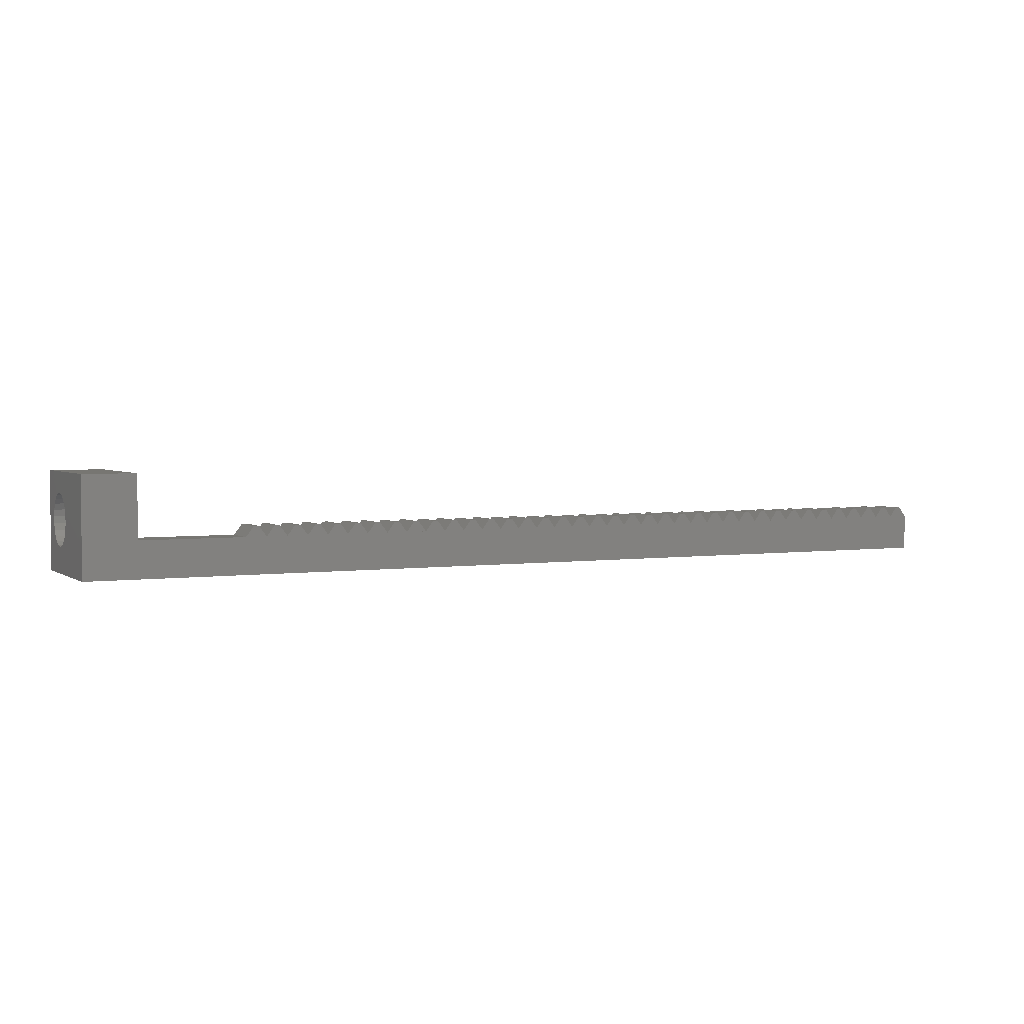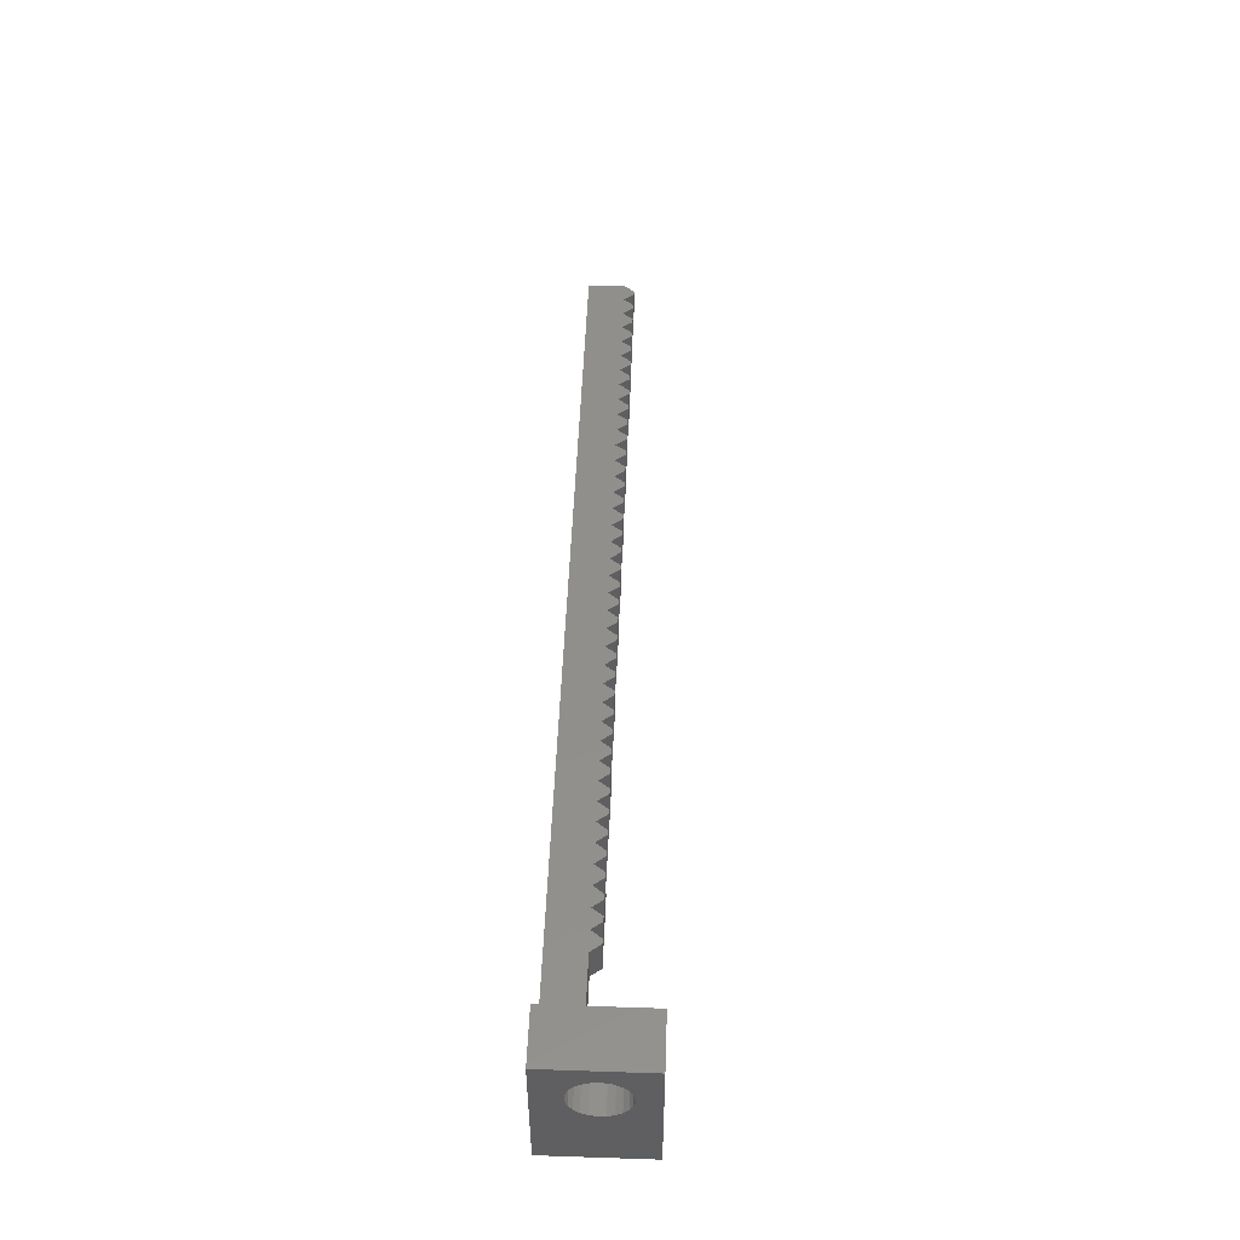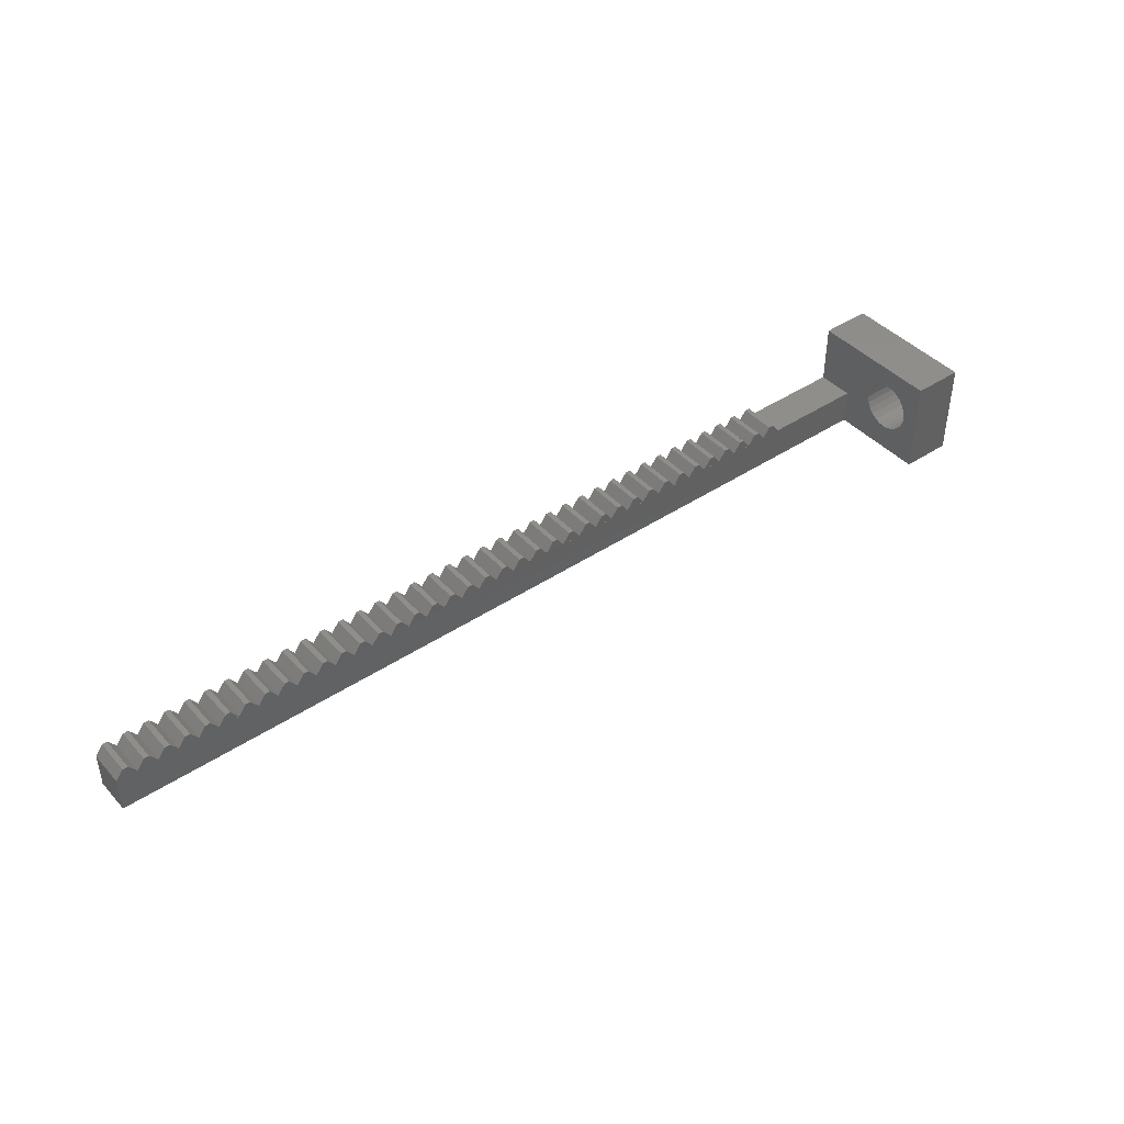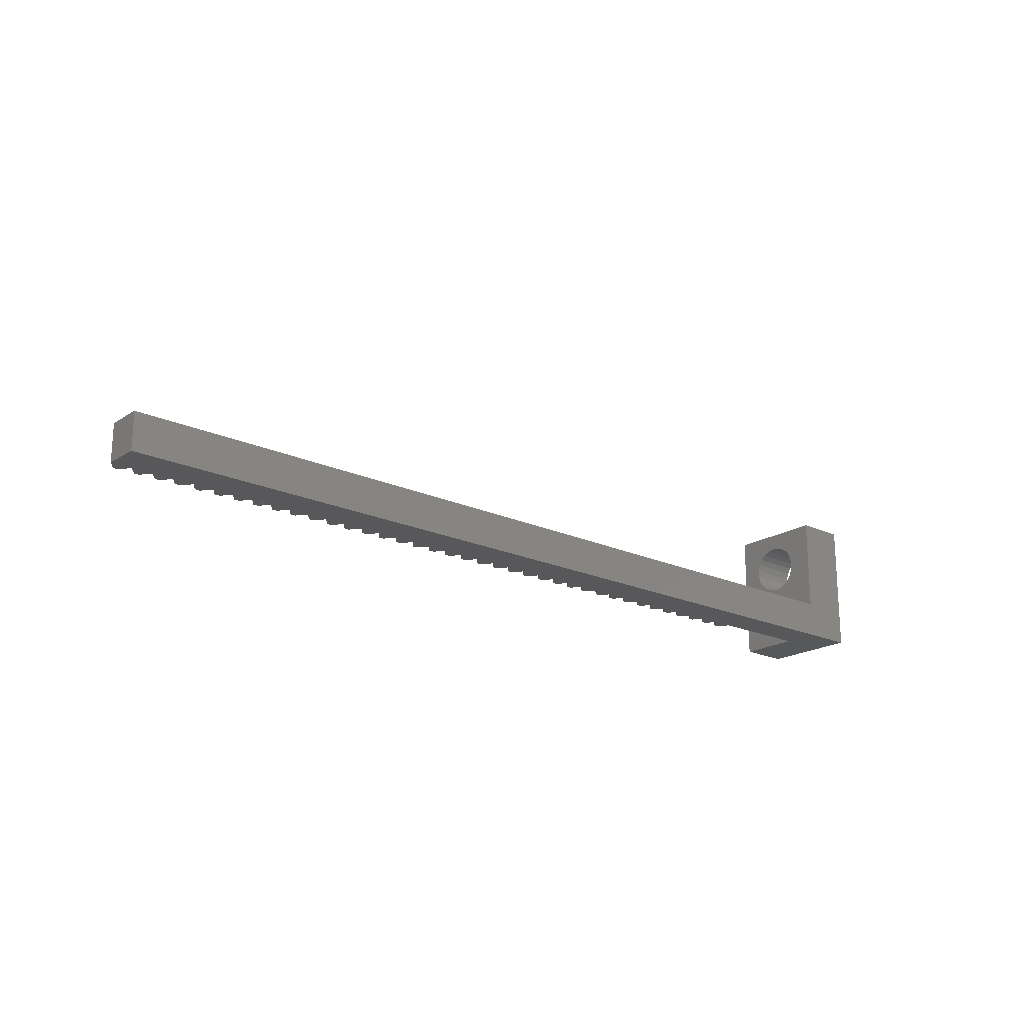
<metadata>
{"format":"stl","ext":"stl","renderer":"f3d","projection":"perspective","resolution":1024,"background":"white","views":[{"elev":3.1,"azim":-26.4,"up":"+Z"},{"elev":50.1,"azim":-87.9,"up":"+Y"},{"elev":42.6,"azim":141.6,"up":"+Z"},{"elev":-19.8,"azim":139.5,"up":"+Y"}]}
</metadata>
<code>
# stl→obj: 295 verts, 590 faces
v 159.5 -26.21 8.994
v 160.5 -19.02 8.994
v 159.5 -19 8.995
v 160.5 -26.21 8.994
v 158 -19 6.995
v 156.5 -26.21 8.994
v 158 -26.21 6.994
v 156.5 -19 8.995
v 155.5 -26.21 8.994
v 155.5 -19 8.995
v 154 -19 6.995
v 152.5 -26.21 8.994
v 154 -26.21 6.994
v 152.5 -19 8.995
v 151.5 -26.21 8.994
v 151.5 -19 8.995
v 150 -19 6.995
v 148.5 -26.21 8.994
v 150 -26.21 6.994
v 148.5 -19 8.995
v 147.5 -26.21 8.994
v 147.5 -19 8.995
v 146 -19 6.995
v 144.5 -26.21 8.994
v 146 -26.21 6.994
v 144.5 -19 8.995
v 143.5 -26.21 8.994
v 143.5 -19 8.995
v 142 -19 6.995
v 140.5 -26.21 8.994
v 142 -26.21 6.994
v 140.5 -19 8.995
v 139.5 -26.21 8.994
v 139.5 -19 8.995
v 138 -19 6.995
v 136.5 -26.21 8.994
v 138 -26.21 6.994
v 136.5 -19 8.995
v 135.5 -26.21 8.994
v 135.5 -19 8.995
v 134 -19 6.995
v 132.5 -26.21 8.994
v 134 -26.21 6.994
v 132.5 -19 8.995
v 131.5 -26.21 8.994
v 131.5 -19 8.995
v 130 -19 6.995
v 128.5 -26.21 8.994
v 130 -26.21 6.994
v 128.5 -19 8.995
v 127.5 -26.21 8.994
v 127.5 -19 8.995
v 126 -19 6.995
v 124.5 -26.21 8.994
v 126 -26.21 6.994
v 124.5 -19 8.995
v 123.5 -26.21 8.994
v 123.5 -19 8.995
v 122 -19 6.995
v 120.5 -26.21 8.994
v 122 -26.21 6.994
v 120.5 -19 8.995
v 119.5 -26.21 8.994
v 119.5 -19 8.995
v 118 -19 6.995
v 116.5 -26.21 8.994
v 118 -26.21 6.994
v 116.5 -19 8.995
v 115.5 -26.21 8.994
v 115.5 -19 8.995
v 114 -19 6.995
v 112.5 -26.21 8.994
v 114 -26.21 6.994
v 112.5 -19 8.995
v 111.5 -26.21 8.994
v 111.5 -19 8.995
v 110 -19 6.995
v 108.5 -26.21 8.994
v 110 -26.21 6.994
v 108.5 -19 8.995
v 107.5 -26.21 8.994
v 107.5 -19 8.995
v 106 -19 6.995
v 104.5 -26.21 8.994
v 106 -26.21 6.994
v 104.5 -19 8.995
v 103.5 -26.21 8.994
v 103.5 -19 8.995
v 102 -19 6.995
v 100.5 -26.21 8.994
v 102 -26.21 6.994
v 100.5 -19 8.995
v 99.5 -26.21 8.994
v 99.5 -19 8.995
v 98 -19 6.995
v 96.5 -26.21 8.994
v 98 -26.21 6.994
v 96.5 -19 8.995
v 95.5 -26.21 8.994
v 95.5 -19 8.995
v 94 -19 6.995
v 92.5 -26.21 8.994
v 94 -26.21 6.994
v 92.5 -19 8.995
v 91.5 -26.21 8.994
v 91.5 -19 8.995
v 90 -19 6.995
v 88.5 -26.21 8.994
v 90 -26.21 6.994
v 88.5 -19 8.995
v 87.5 -26.21 8.994
v 87.5 -19 8.995
v 86 -19 6.995
v 84.5 -26.21 8.994
v 86 -26.21 6.994
v 84.5 -19 8.995
v 83.5 -26.21 8.994
v 83.5 -19 8.995
v 82 -19 6.995
v 80.5 -26.21 8.994
v 82 -26.21 6.994
v 80.5 -19 8.995
v 79.5 -26.21 8.994
v 79.5 -19 8.995
v 78 -19 6.995
v 76.5 -26.21 8.994
v 78 -26.21 6.994
v 76.5 -19 8.995
v 75.5 -26.21 8.994
v 75.5 -19 8.995
v 74 -19 6.995
v 72.5 -26.21 8.994
v 74 -26.21 6.994
v 72.5 -19 8.995
v 71.5 -26.21 8.994
v 71.5 -19 8.995
v 70 -19 6.995
v 68.5 -26.21 8.994
v 70 -26.21 6.994
v 68.5 -19 8.995
v 67.5 -26.21 8.994
v 67.5 -19.01 8.995
v 66 -19.01 6.995
v 64.5 -26.21 8.994
v 66 -26.21 6.994
v 64.5 -19.01 8.995
v 63.5 -26.21 8.994
v 63.5 -19.01 8.995
v 62 -19.01 6.995
v 60.5 -26.21 8.994
v 62 -26.21 6.994
v 60.5 -19.01 8.995
v 59.5 -26.21 8.994
v 59.5 -19.01 8.995
v 58 -19.01 6.995
v 56.5 -26.21 8.994
v 58 -26.21 6.994
v 56.5 -19.01 8.995
v 55.5 -26.21 8.994
v 55.5 -19.01 8.995
v 54 -19.01 6.995
v 52.5 -26.21 8.994
v 54 -26.21 6.994
v 52.5 -19.01 8.995
v 51.5 -26.21 8.994
v 51.5 -19.01 8.995
v 50 -19.01 6.995
v 48.5 -26.21 8.994
v 50 -26.21 6.994
v 48.5 -19.01 8.995
v 47.5 -26.21 8.994
v 47.5 -19.01 8.995
v 46 -19.01 6.995
v 44.5 -26.21 8.994
v 46 -26.21 6.994
v 44.5 -19.01 8.995
v 43.5 -26.21 8.994
v 43.5 -19.01 8.995
v 42 -19.01 6.995
v 40.5 -26.21 8.994
v 42 -26.21 6.994
v 40.5 -19.01 8.995
v 39.5 -26.21 8.994
v 39.5 -19.01 8.995
v 38 -19.01 6.995
v 36.5 -26.21 8.994
v 38 -26.21 6.994
v 36.5 -19.01 8.995
v 35.5 -26.21 8.994
v 35.5 -19.01 8.995
v 34 -19.01 6.995
v 32.5 -26.21 8.994
v 34 -26.21 6.994
v 32.5 -19.01 8.995
v 31.5 -26.21 8.994
v 31.5 -19.01 8.995
v 30 -19.01 6.995
v 28.5 -26.21 8.994
v 30 -26.21 6.994
v 28.5 -19.01 8.995
v 27.5 -26.21 8.994
v 27.5 -19.01 8.995
v 26 -19.01 6.995
v 24.5 -26.21 8.994
v 26 -26.21 6.994
v 24.5 -19.01 8.995
v 23.5 -26.21 8.994
v 23.5 -19.01 8.995
v 22 -19.01 6.995
v 20.5 -26.21 8.994
v 22 -26.21 6.994
v 20.5 -19.01 8.995
v 18 -19.01 6.995
v 16.5 -26.21 8.994
v 18 -26.21 6.994
v 16.5 -19.01 8.995
v 19.5 -19.01 8.995
v 19.5 -26.21 8.994
v 14 -19.01 6.995
v 12.5 -26.21 8.994
v 14 -26.21 6.994
v 12.5 -19.01 8.995
v 15.5 -19.01 8.995
v 15.5 -26.21 8.994
v 11.5 -19.01 8.995
v 9.998 -26.21 6.994
v 11.5 -26.21 8.994
v 9.997 -19.01 6.995
v 162 -19.02 6.994
v 162 -26.21 6.994
v -20 -26.2 -0.005563
v 162 -26.21 -0.005676
v -10 -26.2 6.995
v -20 -26.2 19
v -10 -26.2 19
v -20 -12.07 13.25
v -20 -11.1 14.12
v -20 -9.937 14.71
v -20 -0.003897 19
v -20 -12.78 12.15
v -20 -13.19 10.91
v -20 -13.26 9.609
v -20 -8.66 14.98
v -20 -8.271 14.96
v -20 -7.357 14.91
v -20 -6.116 14.51
v -20 -5.022 13.8
v -20 -4.149 12.83
v -20 -3.557 11.66
v -20 -3.286 10.39
v -20 -10.43 5.486
v -20 0.001886 3.587e-06
v -20 -11.52 6.198
v -20 -12.39 7.168
v -20 -12.99 8.332
v -20 -9.186 5.082
v -20 -8.271 5.034
v -20 -7.882 5.013
v -20 -6.605 5.283
v -20 -5.442 5.875
v -20 -4.471 6.748
v -20 -3.76 7.842
v -20 -3.356 9.083
v -20 -3.307 9.998
v -10 -19 -0.004656
v 162 -19.01 -0.005676
v -10 -19 6.995
v -10 -0.0007349 0.0005478
v -10 -0.003673 19
v -10 -8.66 14.98
v -10 -7.357 14.91
v -10 -6.116 14.51
v -10 -5.022 13.8
v -10 -4.149 12.83
v -10 -3.557 11.66
v -10 -3.286 10.39
v -10 -3.307 9.998
v -10 -3.356 9.084
v -10 -3.76 7.843
v -10 -4.471 6.749
v -10 -5.442 5.876
v -10 -6.605 5.284
v -10 -7.882 5.013
v -10 -8.271 5.034
v -10 -9.186 5.082
v -10 -10.43 5.487
v -10 -11.52 6.198
v -10 -12.39 7.169
v -10 -12.99 8.332
v -10 -13.26 9.609
v -10 -13.19 10.91
v -10 -12.78 12.15
v -10 -12.07 13.25
v -10 -11.1 14.12
v -10 -9.937 14.71
f 1 2 3
f 2 1 4
f 5 6 7
f 6 5 8
f 3 7 1
f 7 3 5
f 9 8 10
f 8 9 6
f 11 12 13
f 12 11 14
f 10 13 9
f 13 10 11
f 15 14 16
f 14 15 12
f 17 18 19
f 18 17 20
f 16 19 15
f 19 16 17
f 21 20 22
f 20 21 18
f 23 24 25
f 24 23 26
f 22 25 21
f 25 22 23
f 27 26 28
f 26 27 24
f 29 30 31
f 30 29 32
f 28 31 27
f 31 28 29
f 33 32 34
f 32 33 30
f 35 36 37
f 36 35 38
f 34 37 33
f 37 34 35
f 39 38 40
f 38 39 36
f 41 42 43
f 42 41 44
f 40 43 39
f 43 40 41
f 45 44 46
f 44 45 42
f 47 48 49
f 48 47 50
f 46 49 45
f 49 46 47
f 51 50 52
f 50 51 48
f 53 54 55
f 54 53 56
f 52 55 51
f 55 52 53
f 57 56 58
f 56 57 54
f 59 60 61
f 60 59 62
f 58 61 57
f 61 58 59
f 63 62 64
f 62 63 60
f 65 66 67
f 66 65 68
f 64 67 63
f 67 64 65
f 69 68 70
f 68 69 66
f 71 72 73
f 72 71 74
f 70 73 69
f 73 70 71
f 75 74 76
f 74 75 72
f 77 78 79
f 78 77 80
f 76 79 75
f 79 76 77
f 81 80 82
f 80 81 78
f 83 84 85
f 84 83 86
f 82 85 81
f 85 82 83
f 87 86 88
f 86 87 84
f 89 90 91
f 90 89 92
f 88 91 87
f 91 88 89
f 93 92 94
f 92 93 90
f 95 96 97
f 96 95 98
f 94 97 93
f 97 94 95
f 99 98 100
f 98 99 96
f 101 102 103
f 102 101 104
f 100 103 99
f 103 100 101
f 105 104 106
f 104 105 102
f 107 108 109
f 108 107 110
f 106 109 105
f 109 106 107
f 111 110 112
f 110 111 108
f 113 114 115
f 114 113 116
f 112 115 111
f 115 112 113
f 117 116 118
f 116 117 114
f 119 120 121
f 120 119 122
f 118 121 117
f 121 118 119
f 123 122 124
f 122 123 120
f 125 126 127
f 126 125 128
f 124 127 123
f 127 124 125
f 129 128 130
f 128 129 126
f 131 132 133
f 132 131 134
f 130 133 129
f 133 130 131
f 135 134 136
f 134 135 132
f 137 138 139
f 138 137 140
f 136 139 135
f 139 136 137
f 141 140 142
f 140 141 138
f 143 144 145
f 144 143 146
f 142 145 141
f 145 142 143
f 147 146 148
f 146 147 144
f 149 150 151
f 150 149 152
f 148 151 147
f 151 148 149
f 153 152 154
f 152 153 150
f 155 156 157
f 156 155 158
f 154 157 153
f 157 154 155
f 159 158 160
f 158 159 156
f 161 162 163
f 162 161 164
f 160 163 159
f 163 160 161
f 165 164 166
f 164 165 162
f 167 168 169
f 168 167 170
f 166 169 165
f 169 166 167
f 171 170 172
f 170 171 168
f 173 174 175
f 174 173 176
f 172 175 171
f 175 172 173
f 177 176 178
f 176 177 174
f 179 180 181
f 180 179 182
f 178 181 177
f 181 178 179
f 183 182 184
f 182 183 180
f 185 186 187
f 186 185 188
f 184 187 183
f 187 184 185
f 189 188 190
f 188 189 186
f 191 192 193
f 192 191 194
f 190 193 189
f 193 190 191
f 195 194 196
f 194 195 192
f 197 198 199
f 198 197 200
f 196 199 195
f 199 196 197
f 201 200 202
f 200 201 198
f 203 204 205
f 204 203 206
f 202 205 201
f 205 202 203
f 207 206 208
f 206 207 204
f 209 210 211
f 210 209 212
f 208 211 207
f 211 208 209
f 213 214 215
f 214 213 216
f 217 215 218
f 215 217 213
f 219 220 221
f 220 219 222
f 223 221 224
f 221 223 219
f 225 226 227
f 226 225 228
f 218 212 217
f 212 218 210
f 224 216 223
f 216 224 214
f 227 222 225
f 222 227 220
f 229 4 230
f 4 229 2
f 4 7 230
f 7 4 1
f 6 13 7
f 13 6 9
f 12 19 13
f 19 12 15
f 18 25 19
f 25 18 21
f 24 31 25
f 31 24 27
f 30 37 31
f 37 30 33
f 36 43 37
f 43 36 39
f 42 49 43
f 49 42 45
f 48 55 49
f 55 48 51
f 54 61 55
f 61 54 57
f 60 67 61
f 67 60 63
f 66 73 67
f 73 66 69
f 72 79 73
f 79 72 75
f 78 85 79
f 85 78 81
f 84 91 85
f 91 84 87
f 90 97 91
f 97 90 93
f 96 103 97
f 103 96 99
f 102 109 103
f 109 102 105
f 108 115 109
f 115 108 111
f 114 121 115
f 121 114 117
f 120 127 121
f 127 120 123
f 126 133 127
f 133 126 129
f 132 139 133
f 139 132 135
f 138 145 139
f 145 138 141
f 144 151 145
f 151 144 147
f 150 157 151
f 157 150 153
f 156 163 157
f 163 156 159
f 162 169 163
f 169 162 165
f 168 175 169
f 175 168 171
f 174 181 175
f 181 174 177
f 180 187 181
f 187 180 183
f 186 193 187
f 193 186 189
f 192 199 193
f 199 192 195
f 198 205 199
f 205 198 201
f 204 211 205
f 211 204 207
f 210 215 211
f 215 210 218
f 214 221 215
f 221 214 224
f 220 226 221
f 226 220 227
f 230 231 232
f 231 230 226
f 231 226 233
f 231 233 234
f 226 230 7
f 226 7 13
f 226 13 19
f 226 19 25
f 226 25 31
f 226 31 37
f 226 37 43
f 226 43 49
f 226 49 55
f 226 55 61
f 226 61 67
f 226 67 73
f 226 73 79
f 226 79 85
f 226 85 91
f 226 91 97
f 226 97 103
f 226 103 109
f 226 109 115
f 226 115 121
f 226 121 127
f 226 127 133
f 226 133 139
f 226 139 145
f 226 145 151
f 226 151 157
f 226 157 163
f 226 163 169
f 226 169 175
f 226 175 181
f 226 181 187
f 226 187 193
f 226 193 199
f 226 199 205
f 226 205 211
f 226 211 215
f 226 215 221
f 234 233 235
f 234 236 231
f 236 234 237
f 237 234 238
f 238 234 239
f 231 236 240
f 231 240 241
f 231 241 242
f 238 239 243
f 243 239 244
f 244 239 245
f 245 239 246
f 246 239 247
f 247 239 248
f 248 239 249
f 249 239 250
f 231 251 252
f 251 231 253
f 253 231 254
f 254 231 255
f 255 231 242
f 252 251 256
f 252 256 257
f 252 257 258
f 252 258 259
f 252 259 260
f 252 260 261
f 252 261 262
f 252 262 263
f 252 263 264
f 252 264 250
f 252 250 239
f 265 229 266
f 229 265 228
f 228 265 267
f 225 219 228
f 219 225 222
f 223 213 219
f 213 223 216
f 217 209 213
f 209 217 212
f 208 203 209
f 203 208 206
f 202 197 203
f 197 202 200
f 196 191 197
f 191 196 194
f 190 185 191
f 185 190 188
f 184 179 185
f 179 184 182
f 178 173 179
f 173 178 176
f 172 167 173
f 167 172 170
f 166 161 167
f 161 166 164
f 160 155 161
f 155 160 158
f 154 149 155
f 149 154 152
f 148 143 149
f 143 148 146
f 142 137 143
f 137 142 140
f 136 131 137
f 131 136 134
f 130 125 131
f 125 130 128
f 124 119 125
f 119 124 122
f 118 113 119
f 113 118 116
f 112 107 113
f 107 112 110
f 106 101 107
f 101 106 104
f 100 95 101
f 95 100 98
f 94 89 95
f 89 94 92
f 88 83 89
f 83 88 86
f 82 77 83
f 77 82 80
f 76 71 77
f 71 76 74
f 70 65 71
f 65 70 68
f 64 59 65
f 59 64 62
f 58 53 59
f 53 58 56
f 52 47 53
f 47 52 50
f 46 41 47
f 41 46 44
f 40 35 41
f 35 40 38
f 34 29 35
f 29 34 32
f 28 23 29
f 23 28 26
f 22 17 23
f 17 22 20
f 16 11 17
f 11 16 14
f 10 5 11
f 5 10 8
f 229 5 2
f 5 229 228
f 5 228 219
f 5 219 213
f 5 213 209
f 5 209 203
f 5 203 197
f 5 197 191
f 5 191 185
f 5 185 179
f 5 179 173
f 5 173 167
f 5 167 161
f 5 161 155
f 5 155 149
f 5 149 143
f 5 143 137
f 5 137 131
f 5 131 125
f 5 125 119
f 5 119 113
f 5 113 107
f 5 107 101
f 5 101 95
f 5 95 89
f 5 89 83
f 5 83 77
f 5 77 71
f 5 71 65
f 5 65 59
f 5 59 53
f 5 53 47
f 5 47 41
f 5 41 35
f 5 35 29
f 5 29 23
f 5 23 17
f 5 17 11
f 2 5 3
f 239 268 252
f 268 239 269
f 235 239 234
f 239 235 269
f 245 243 244
f 243 245 270
f 270 245 271
f 246 271 245
f 271 246 272
f 247 272 246
f 272 247 273
f 274 247 248
f 247 274 273
f 275 248 249
f 248 275 274
f 276 249 250
f 249 276 275
f 277 250 264
f 250 277 276
f 278 264 263
f 264 278 277
f 279 263 262
f 263 279 278
f 280 262 261
f 262 280 279
f 281 261 260
f 261 281 280
f 282 260 259
f 260 282 281
f 283 259 258
f 259 283 282
f 257 283 258
f 283 257 284
f 285 257 256
f 257 285 284
f 286 256 251
f 256 286 285
f 287 251 253
f 251 287 286
f 254 287 253
f 287 254 288
f 255 288 254
f 288 255 289
f 242 289 255
f 289 242 290
f 241 290 242
f 290 241 291
f 240 291 241
f 291 240 292
f 236 292 240
f 292 236 293
f 237 293 236
f 293 237 294
f 238 294 237
f 294 238 295
f 243 295 238
f 295 243 270
f 232 229 230
f 229 232 266
f 268 265 252
f 231 265 232
f 265 231 252
f 232 265 266
f 265 289 290
f 289 265 288
f 288 265 287
f 287 265 286
f 286 265 268
f 286 268 285
f 285 268 284
f 284 268 283
f 283 268 282
f 282 268 281
f 281 268 280
f 280 268 279
f 279 268 278
f 278 268 277
f 277 268 276
f 276 268 269
f 235 295 269
f 295 235 233
f 295 233 294
f 294 233 293
f 293 233 267
f 293 267 292
f 292 267 265
f 292 265 291
f 291 265 290
f 269 295 270
f 269 270 271
f 269 271 272
f 269 272 273
f 269 273 274
f 269 274 275
f 269 275 276
f 233 228 267
f 228 233 226

</code>
